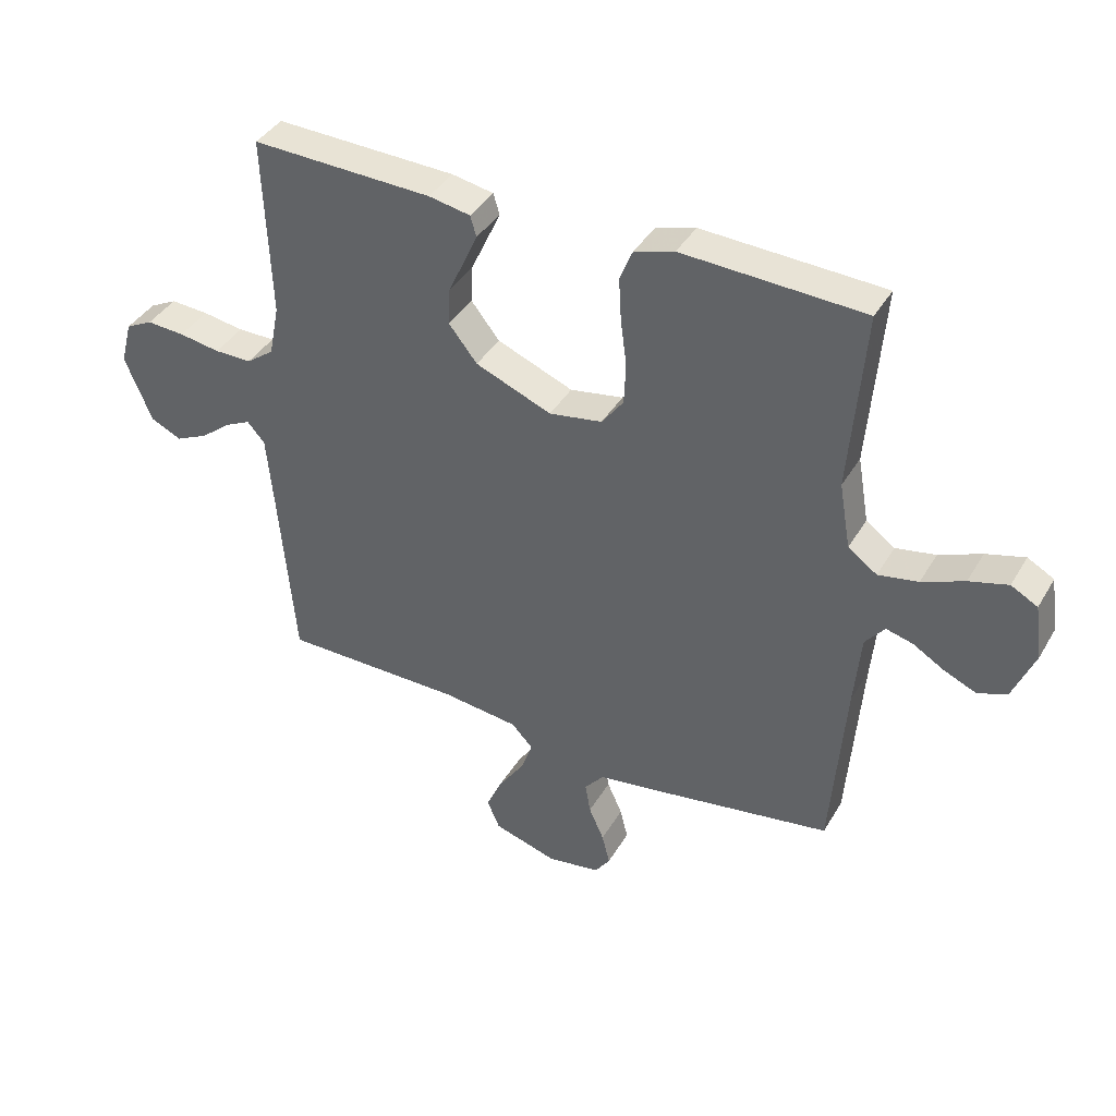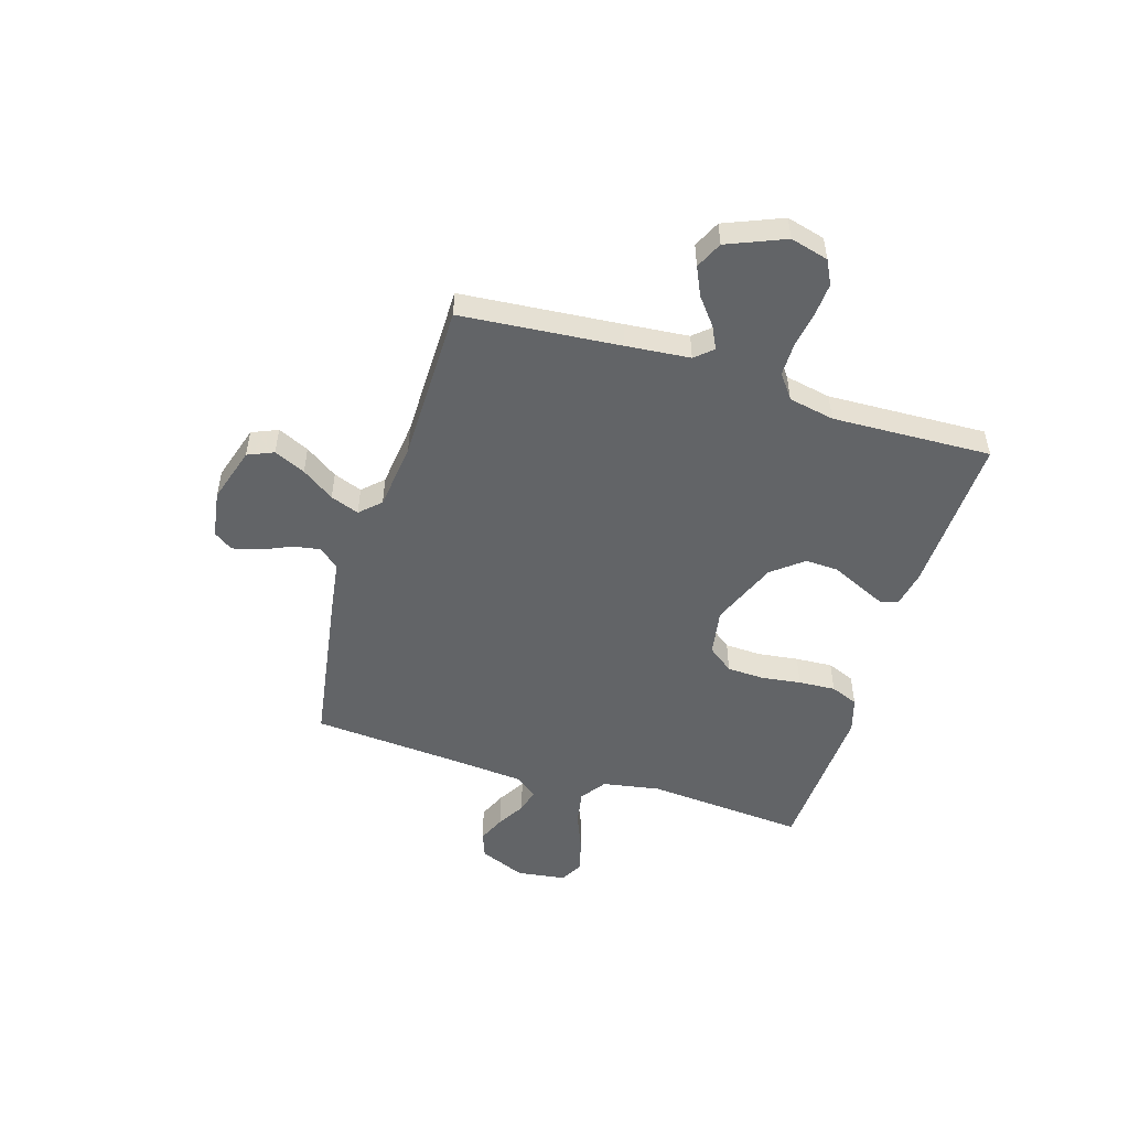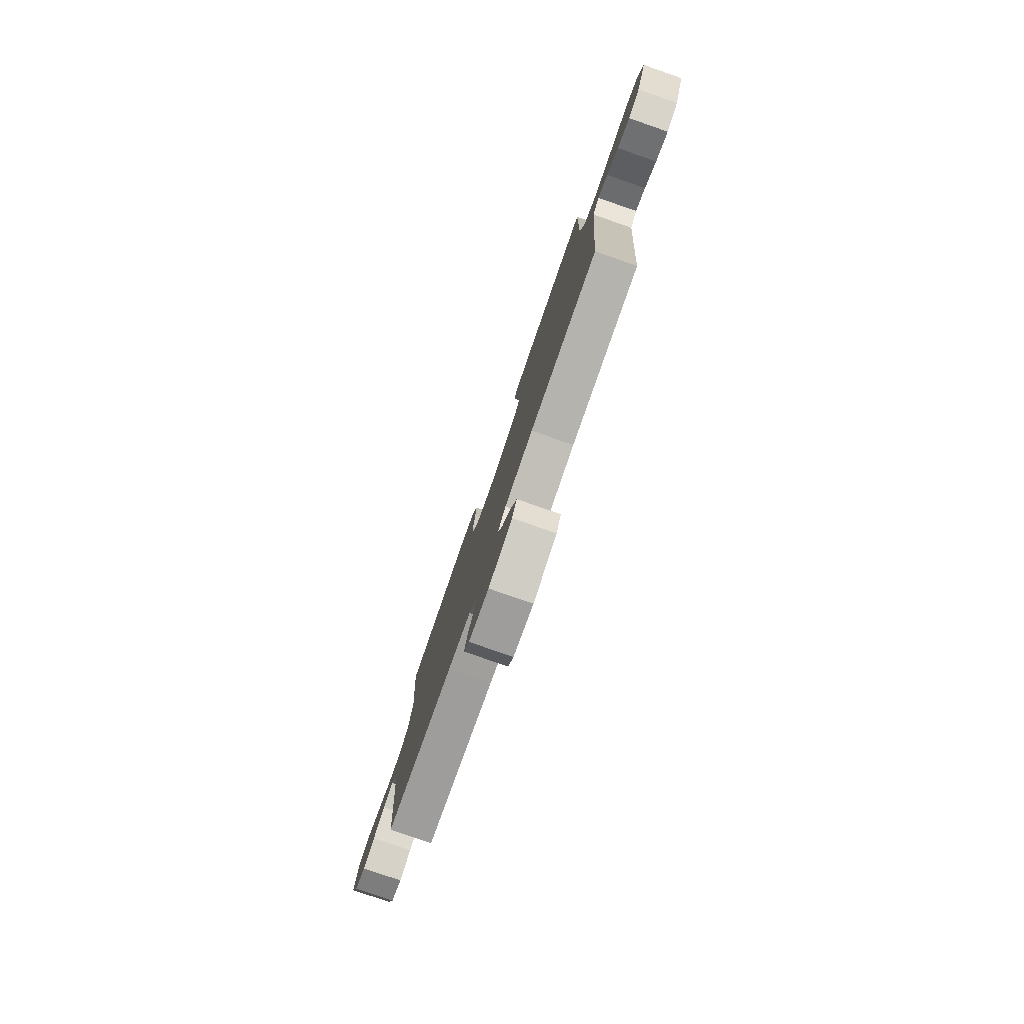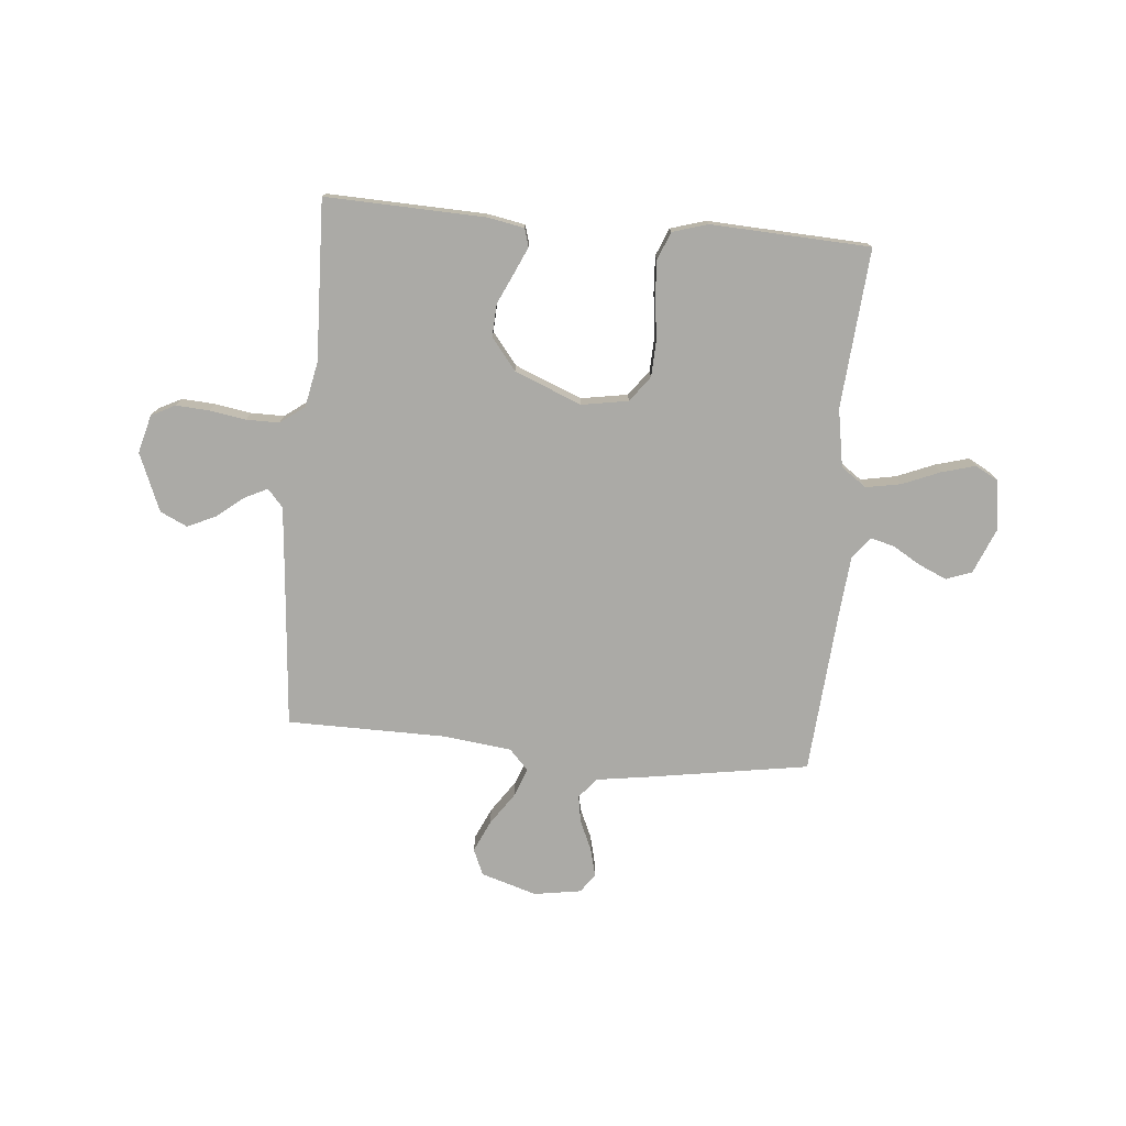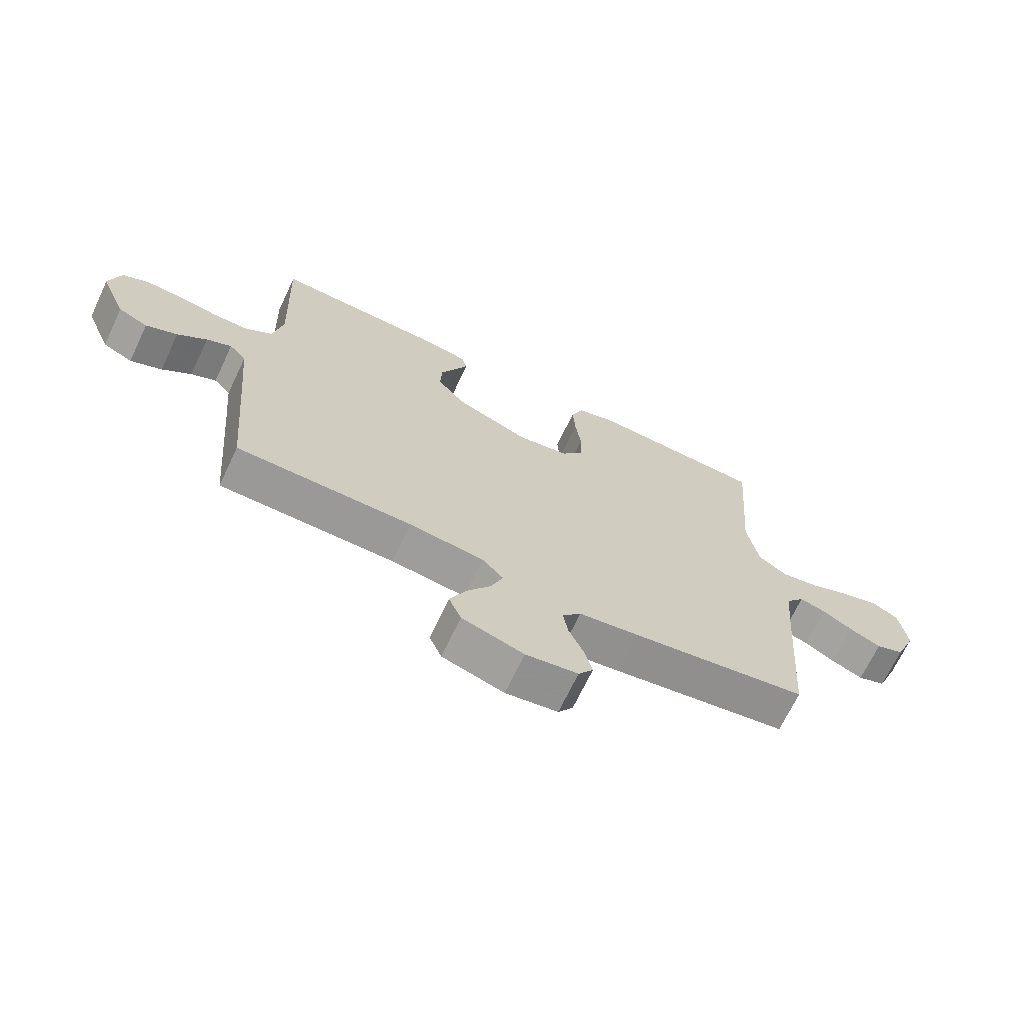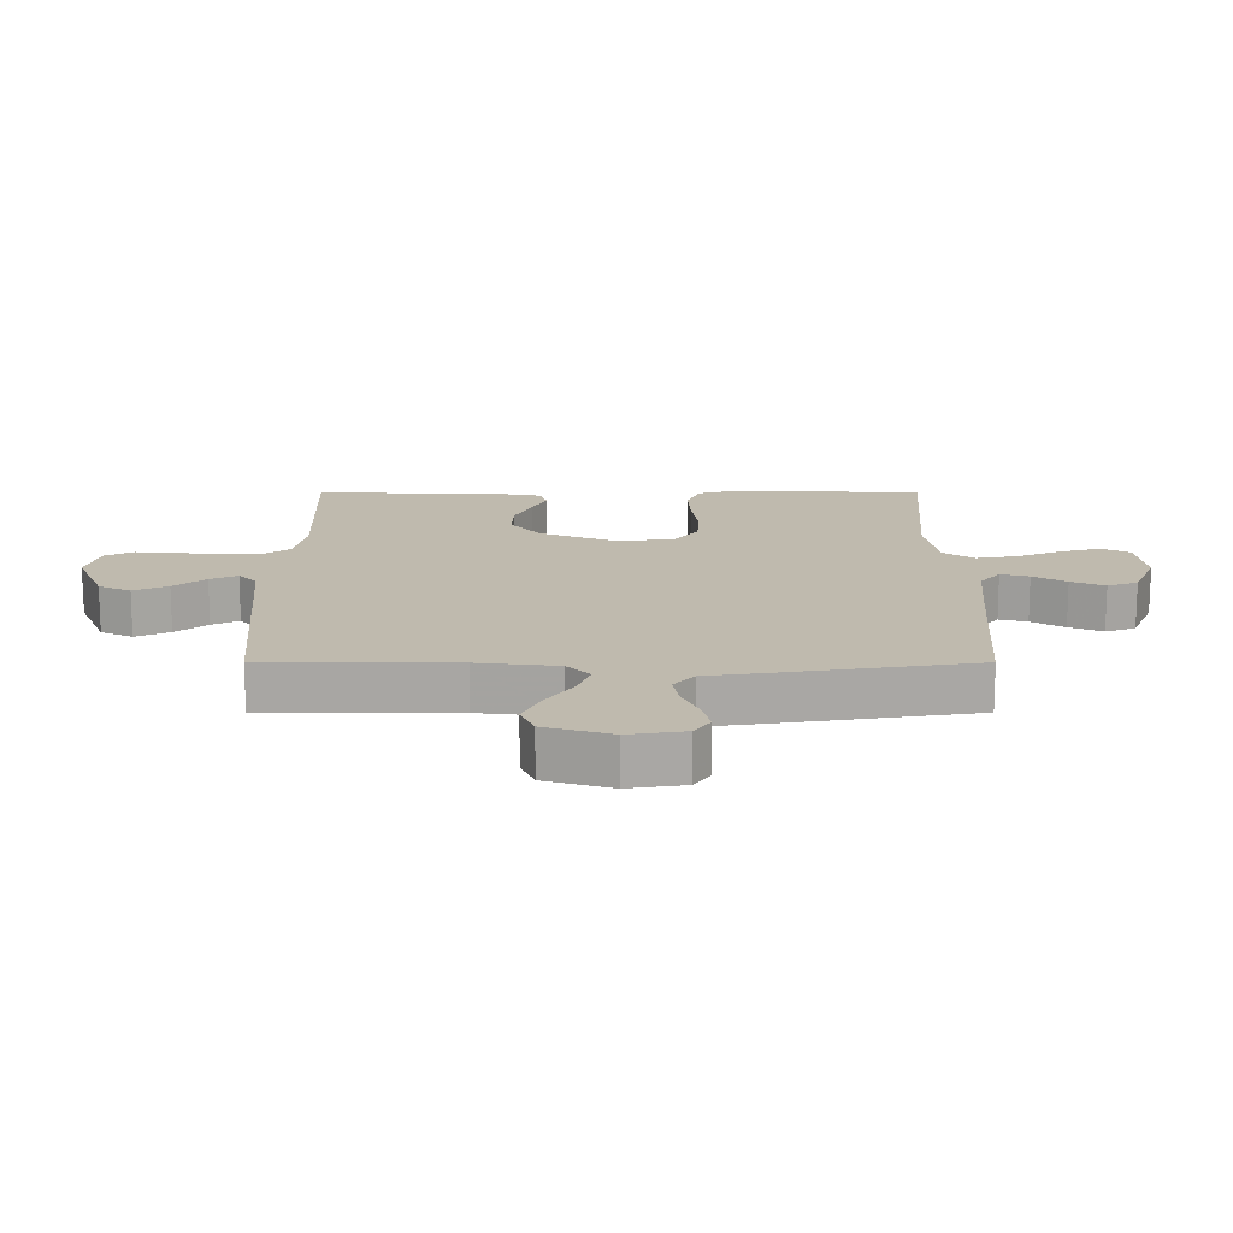
<metadata>
{"format":"obj","ext":"obj","renderer":"f3d","projection":"perspective","resolution":1024,"background":"white","views":[{"elev":39.6,"azim":27.8,"up":"+Z"},{"elev":-51.1,"azim":-107.1,"up":"+Y"},{"elev":-79.6,"azim":-109.2,"up":"+Z"},{"elev":-75.8,"azim":-5.2,"up":"+Y"},{"elev":-68.9,"azim":-25.4,"up":"+Z"},{"elev":-74.4,"azim":-0.0,"up":"+Z"}]}
</metadata>
<code>
v 0.5 0.07 -0.5
v 0.2 0.07 -0.548
v 0.099 0.07 -0.563
v 0.067 0.07 -0.601
v 0.076 0.07 -0.652
v 0.101 0.07 -0.708
v 0.114 0.07 -0.76
v 0.089 0.07 -0.796
v 0 0.07 -0.81
v -0.105 0.07 -0.778
v -0.126 0.07 -0.729
v -0.099 0.07 -0.67
v -0.057 0.07 -0.609
v -0.037 0.07 -0.555
v -0.073 0.07 -0.517
v -0.2 0.07 -0.502
v -0.5 0.07 -0.5
v -0.526 0.07 -0.2
v -0.537 0.07 -0.08
v -0.566 0.07 -0.047
v -0.609 0.07 -0.068
v -0.659 0.07 -0.108
v -0.713 0.07 -0.133
v -0.764 0.07 -0.109
v -0.809 0.07 0
v -0.79 0.07 0.072
v -0.745 0.07 0.095
v -0.682 0.07 0.091
v -0.614 0.07 0.08
v -0.552 0.07 0.08
v -0.506 0.07 0.114
v -0.489 0.07 0.2
v -0.5 0.07 0.5
v -0.2 0.07 0.49
v -0.131 0.07 0.477
v -0.121 0.07 0.443
v -0.143 0.07 0.394
v -0.17 0.07 0.336
v -0.173 0.07 0.274
v -0.126 0.07 0.215
v 0 0.07 0.164
v 0.088 0.07 0.179
v 0.124 0.07 0.227
v 0.127 0.07 0.296
v 0.117 0.07 0.372
v 0.113 0.07 0.442
v 0.134 0.07 0.494
v 0.2 0.07 0.514
v 0.5 0.07 0.5
v 0.476 0.07 0.2
v 0.495 0.07 0.091
v 0.543 0.07 0.057
v 0.609 0.07 0.069
v 0.679 0.07 0.098
v 0.743 0.07 0.116
v 0.787 0.07 0.092
v 0.8 0.07 0
v 0.764 0.07 -0.087
v 0.716 0.07 -0.105
v 0.663 0.07 -0.082
v 0.611 0.07 -0.051
v 0.566 0.07 -0.039
v 0.534 0.07 -0.079
v 0.523 0.07 -0.2
v 0.5 0 -0.5
v 0.2 0 -0.548
v 0.099 0 -0.563
v 0.067 0 -0.601
v 0.076 0 -0.652
v 0.101 0 -0.708
v 0.114 0 -0.76
v 0.089 0 -0.796
v 0 0 -0.81
v -0.105 0 -0.778
v -0.126 0 -0.729
v -0.099 0 -0.67
v -0.057 0 -0.609
v -0.037 0 -0.555
v -0.073 0 -0.517
v -0.2 0 -0.502
v -0.5 0 -0.5
v -0.526 0 -0.2
v -0.537 0 -0.08
v -0.566 0 -0.047
v -0.609 0 -0.068
v -0.659 0 -0.108
v -0.713 0 -0.133
v -0.764 0 -0.109
v -0.809 0 0
v -0.79 0 0.072
v -0.745 0 0.095
v -0.682 0 0.091
v -0.614 0 0.08
v -0.552 0 0.08
v -0.506 0 0.114
v -0.489 0 0.2
v -0.5 0 0.5
v -0.2 0 0.49
v -0.131 0 0.477
v -0.121 0 0.443
v -0.143 0 0.394
v -0.17 0 0.336
v -0.173 0 0.274
v -0.126 0 0.215
v 0 0 0.164
v 0.088 0 0.179
v 0.124 0 0.227
v 0.127 0 0.296
v 0.117 0 0.372
v 0.113 0 0.442
v 0.134 0 0.494
v 0.2 0 0.514
v 0.5 0 0.5
v 0.476 0 0.2
v 0.495 0 0.091
v 0.543 0 0.057
v 0.609 0 0.069
v 0.679 0 0.098
v 0.743 0 0.116
v 0.787 0 0.092
v 0.8 0 0
v 0.764 0 -0.087
v 0.716 0 -0.105
v 0.663 0 -0.082
v 0.611 0 -0.051
v 0.566 0 -0.039
v 0.534 0 -0.079
v 0.523 0 -0.2
f 58 59 60 61
f 58 61 62
f 57 58 62
f 56 57 62
f 53 54 55 56
f 52 53 56 62
f 51 52 62 63
f 47 48 49 50
f 47 50 51
f 44 45 46 47
f 44 47 51 63
f 35 36 37 38
f 33 34 35 38
f 32 33 38 39
f 31 32 39 40
f 26 27 28 29
f 26 29 30
f 25 26 30
f 24 25 30
f 21 22 23 24
f 20 21 24 30
f 19 20 30 31
f 16 17 18
f 15 16 18 19
f 10 11 12 13
f 10 13 14
f 9 10 14
f 8 9 14
f 5 6 7 8
f 4 5 8 14
f 3 4 14 15
f 64 1 2 3
f 43 44 63 64
f 42 43 64 3
f 41 42 3 15
f 31 40 41
f 15 19 31 41
f 125 124 123 122
f 126 125 122
f 126 122 121
f 126 121 120
f 120 119 118 117
f 126 120 117 116
f 127 126 116 115
f 114 113 112 111
f 115 114 111
f 111 110 109 108
f 127 115 111 108
f 102 101 100 99
f 102 99 98 97
f 103 102 97 96
f 104 103 96 95
f 93 92 91 90
f 94 93 90
f 94 90 89
f 94 89 88
f 88 87 86 85
f 94 88 85 84
f 95 94 84 83
f 82 81 80
f 83 82 80 79
f 77 76 75 74
f 78 77 74
f 78 74 73
f 78 73 72
f 72 71 70 69
f 78 72 69 68
f 79 78 68 67
f 67 66 65 128
f 128 127 108 107
f 67 128 107 106
f 79 67 106 105
f 105 104 95
f 105 95 83 79
f 1 65 66 2
f 2 66 67 3
f 3 67 68 4
f 4 68 69 5
f 5 69 70 6
f 6 70 71 7
f 7 71 72 8
f 8 72 73 9
f 9 73 74 10
f 10 74 75 11
f 11 75 76 12
f 12 76 77 13
f 13 77 78 14
f 14 78 79 15
f 15 79 80 16
f 16 80 81 17
f 17 81 82 18
f 18 82 83 19
f 19 83 84 20
f 20 84 85 21
f 21 85 86 22
f 22 86 87 23
f 23 87 88 24
f 24 88 89 25
f 25 89 90 26
f 26 90 91 27
f 27 91 92 28
f 28 92 93 29
f 29 93 94 30
f 30 94 95 31
f 31 95 96 32
f 32 96 97 33
f 33 97 98 34
f 34 98 99 35
f 35 99 100 36
f 36 100 101 37
f 37 101 102 38
f 38 102 103 39
f 39 103 104 40
f 40 104 105 41
f 41 105 106 42
f 42 106 107 43
f 43 107 108 44
f 44 108 109 45
f 45 109 110 46
f 46 110 111 47
f 47 111 112 48
f 48 112 113 49
f 49 113 114 50
f 50 114 115 51
f 51 115 116 52
f 52 116 117 53
f 53 117 118 54
f 54 118 119 55
f 55 119 120 56
f 56 120 121 57
f 57 121 122 58
f 58 122 123 59
f 59 123 124 60
f 60 124 125 61
f 61 125 126 62
f 62 126 127 63
f 63 127 128 64
f 64 128 65 1

</code>
